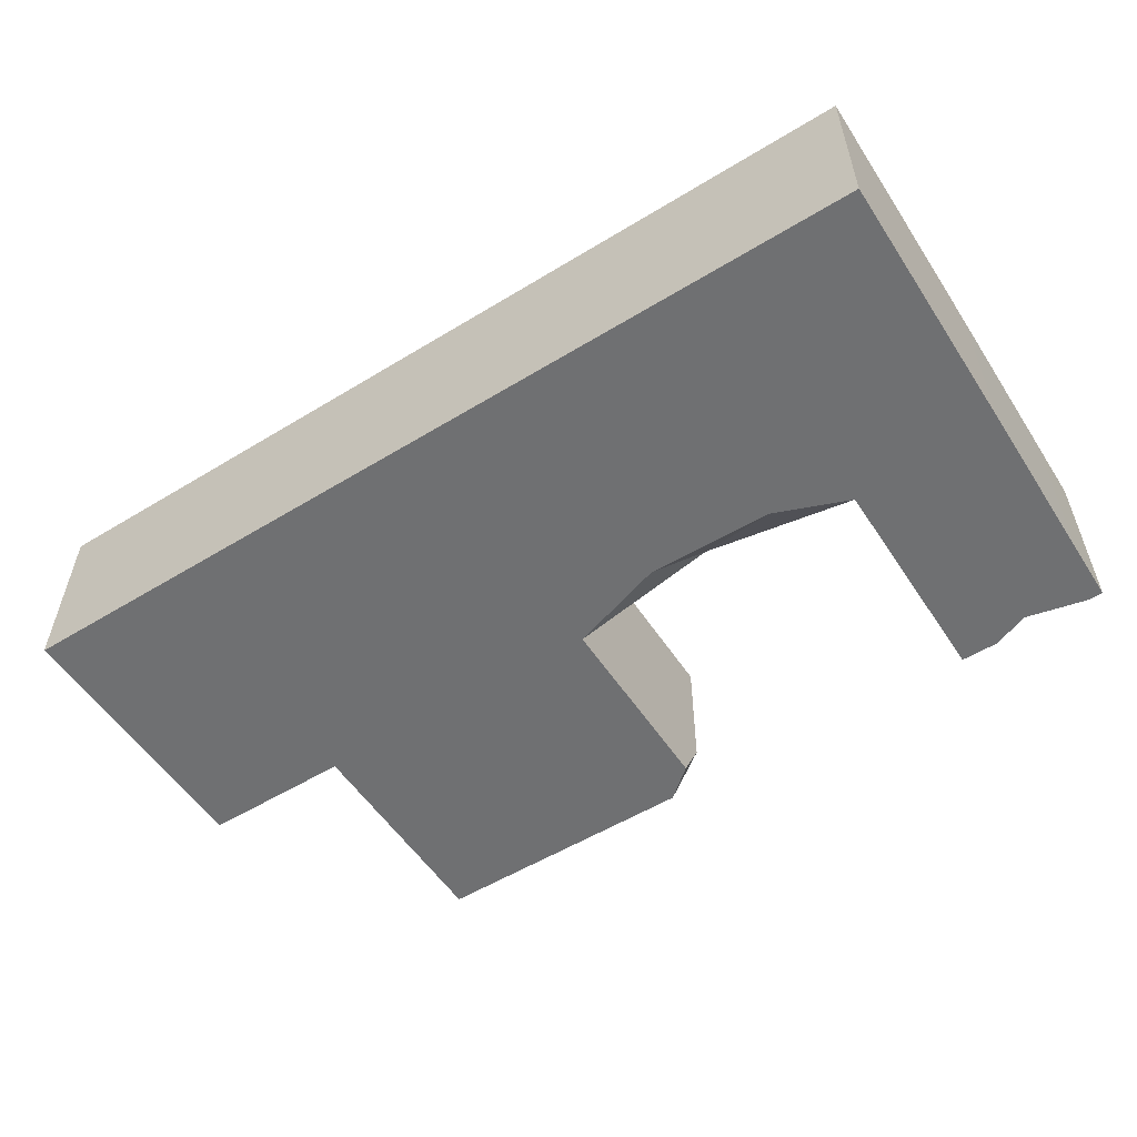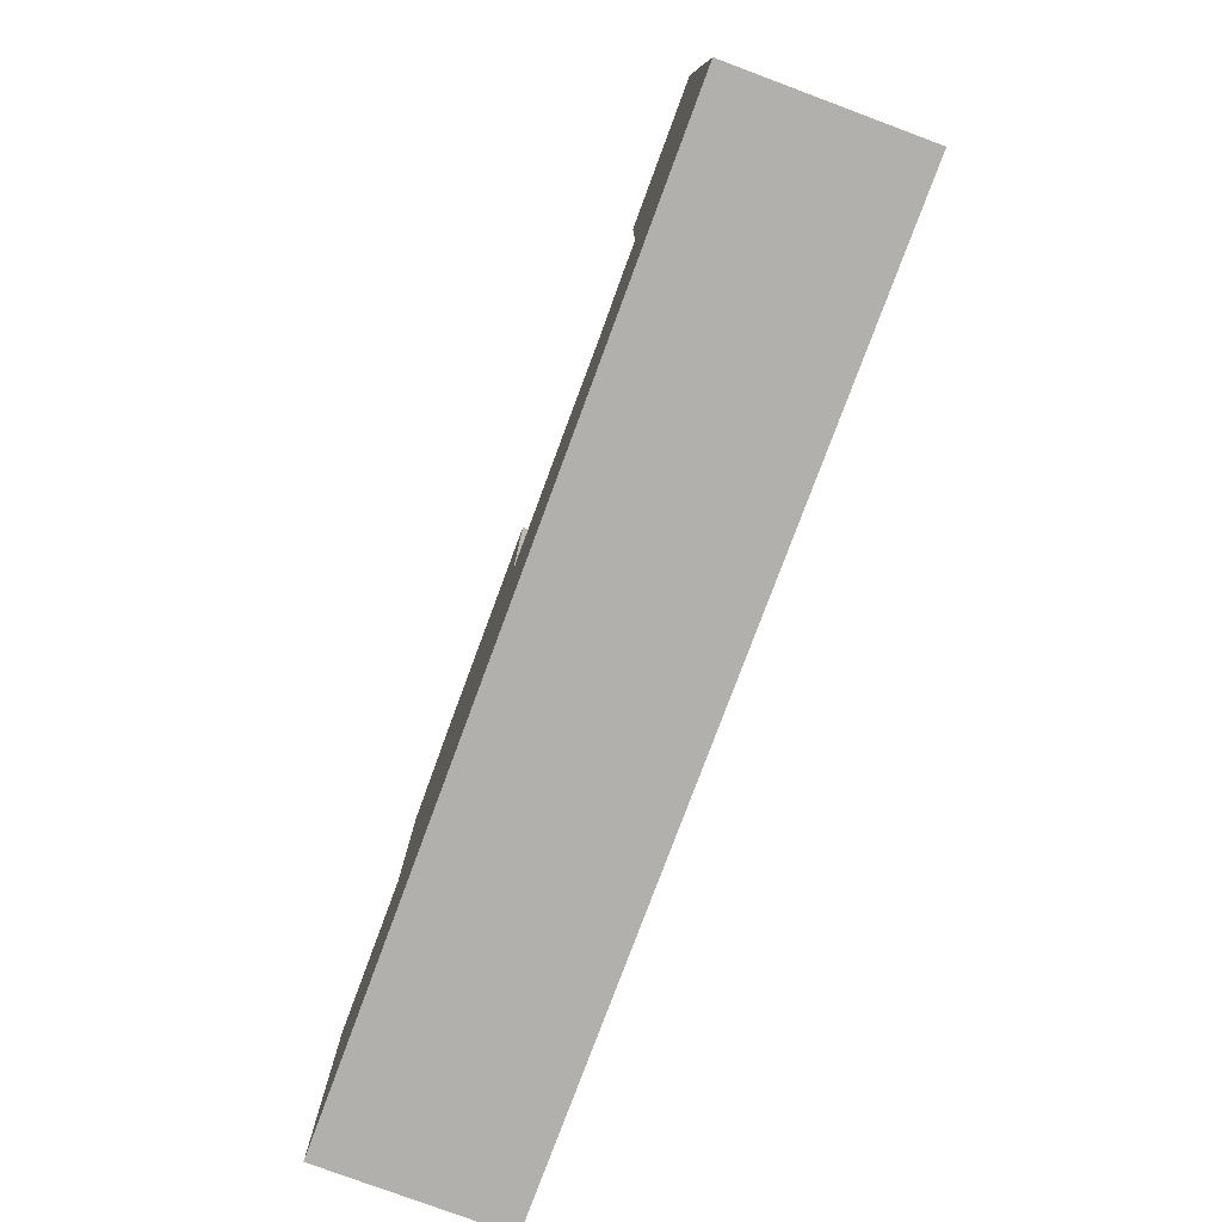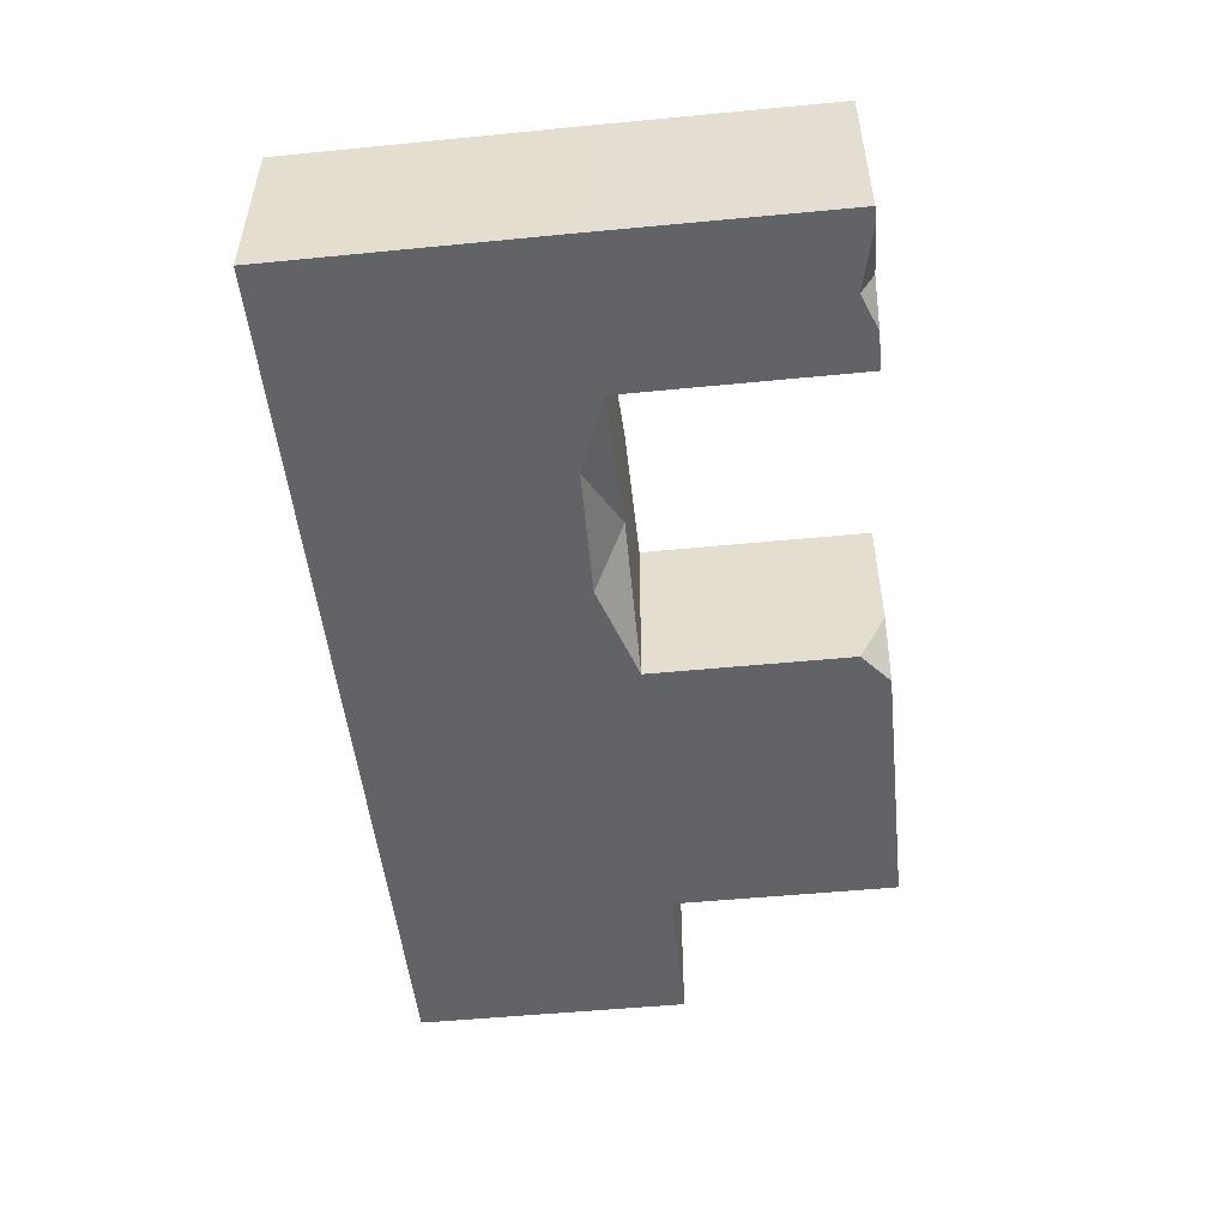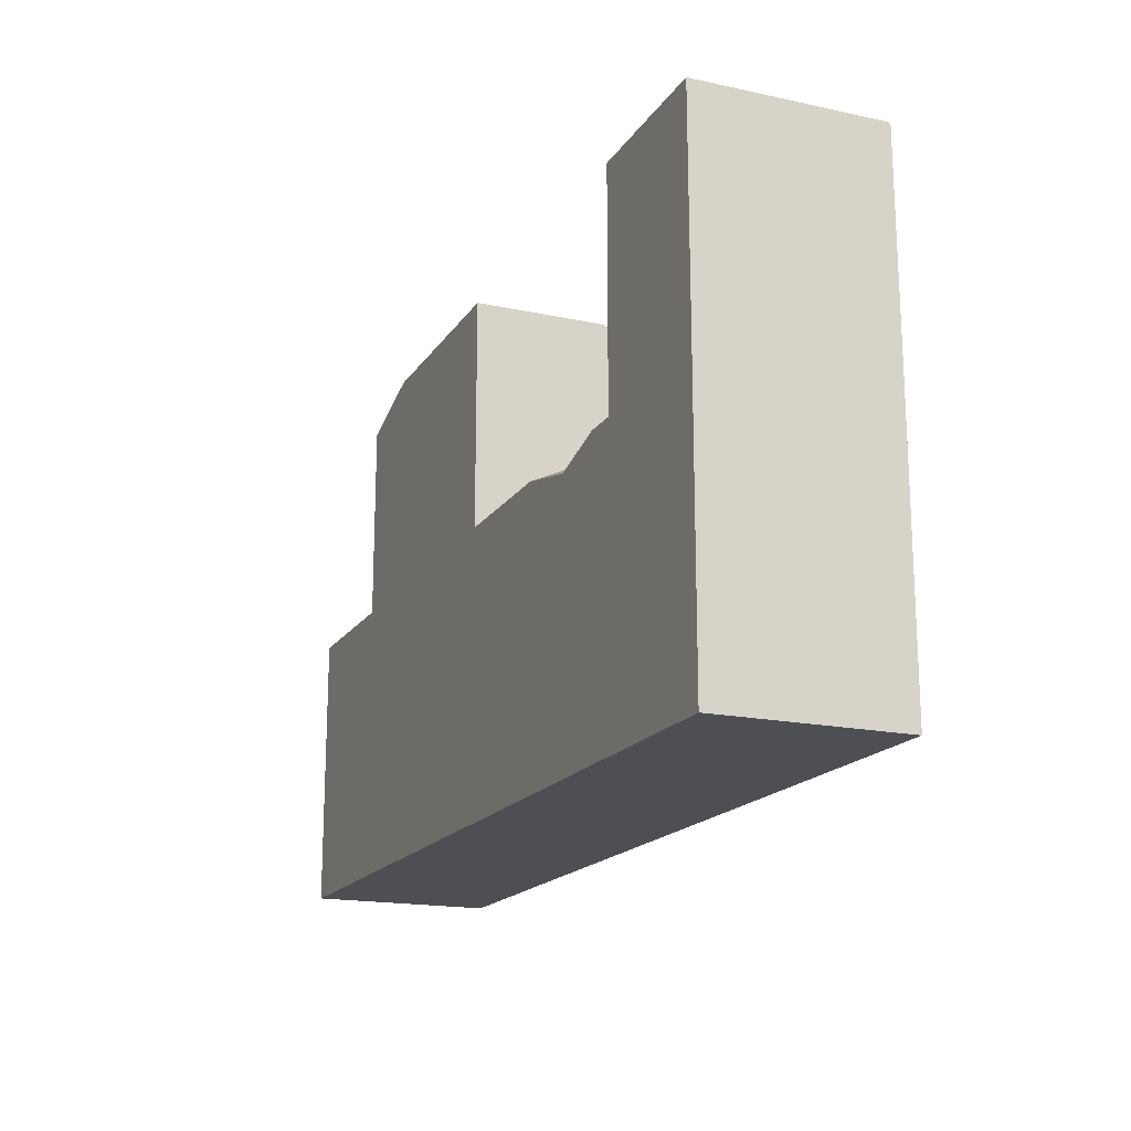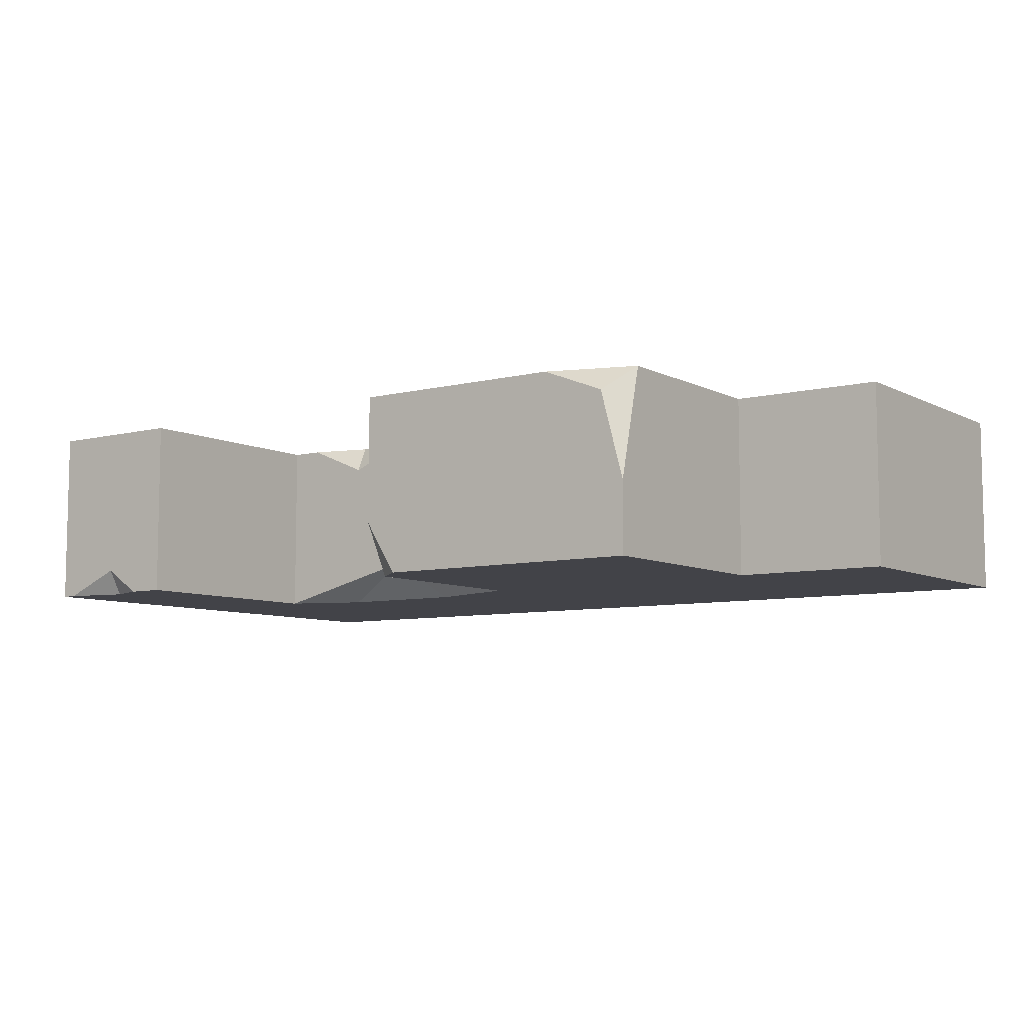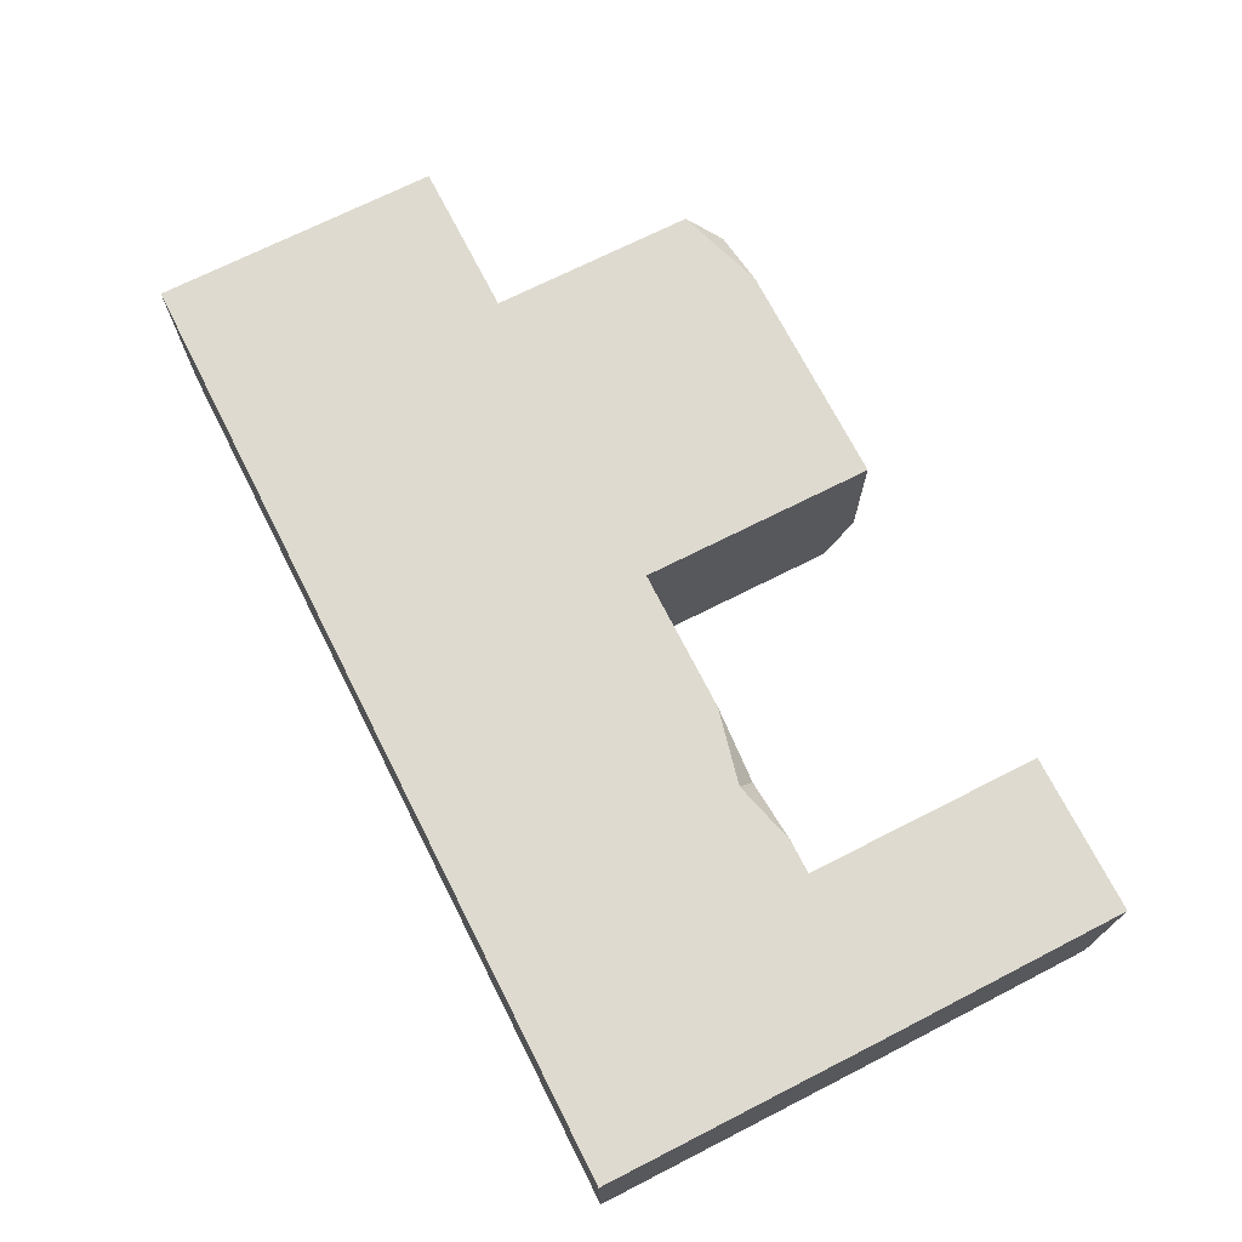
<metadata>
{"format":"obj","ext":"obj","renderer":"f3d","projection":"perspective","resolution":1024,"background":"white","views":[{"elev":-54.9,"azim":32.8,"up":"+Z"},{"elev":-78.6,"azim":69.6,"up":"+Y"},{"elev":-50.9,"azim":96.1,"up":"+Z"},{"elev":-17.5,"azim":67.1,"up":"+Y"},{"elev":-7.6,"azim":-144.6,"up":"+Z"},{"elev":71.0,"azim":63.1,"up":"+Z"}]}
</metadata>
<code>
v 0.000977 76.1 25
v 41.71 76.1 25
v 41.71 76.1 -25
v 0.000977 76.1 -25
v 125.1 76.1 -25
v 125.1 76.1 25
v 208.6 76.1 -25
v 208.6 76.1 25
v 125.1 130.7 -25
v 41.71 138.2 -25
v 41.71 130.3 25
v 125.1 138.2 25
v 208.6 138.2 -25
v 208.6 138.2 25
v 0.000977 0 25
v 0.000977 0 -25
v 250.3 0 -25
v 250.3 0 25
v 41.71 138.2 -5.717
v 65.33 138.2 25
v 48.11 138.2 18.25
v 125.1 138.2 -10.63
v 116.3 138.2 -25
v 162.8 76.1 25
v 199.6 76.1 25
v 181.6 76.1 17.4
v 182.7 71.52 25
v 245.9 138.2 -25
v 218.8 138.2 -25
v 229.2 138.2 -17.87
v 229.1 134.3 -25
v 152.5 67.26 -25
v 187.8 67.98 -25
v 164.5 76.1 -14.15
v 0.000977 76.1 0.001953
v 250.3 0 0.001953
v 0.000977 0 0.001953
v 250.3 76.1 25
v 250.3 76.1 -25
v 250 138.2 -25
v 250 138.2 25
f 3 35 2
f 22 23 20 12
f 7 26 25 8
f 15 2 1
f 16 4 3
f 4 16 37 35
f 17 16 3 5
f 15 18 6 2
f 17 5 32
f 18 8 25 27
f 18 38 8
f 5 3 10 23 9
f 10 3 2 11 19
f 2 6 12 20 11
f 5 9 22 12 6
f 13 7 8 14
f 20 21 11
f 11 21 19
f 9 23 22
f 27 26 24
f 25 26 27
f 31 30 28
f 29 30 31
f 31 7 13 29
f 14 30 29 13
f 18 27 24 6
f 26 5 6 24
f 7 34 26
f 20 23 10 19 21
f 7 33 34
f 34 32 5
f 34 33 32
f 17 33 7
f 17 32 33
f 26 34 5
f 16 17 36 37
f 3 4 35
f 2 35 1
f 37 36 18 15
f 35 37 15 1
f 17 7 39
f 31 28 40 39 7
f 30 14 41 40 28
f 8 38 41 14
f 36 17 39 38 18
f 38 39 40 41

</code>
